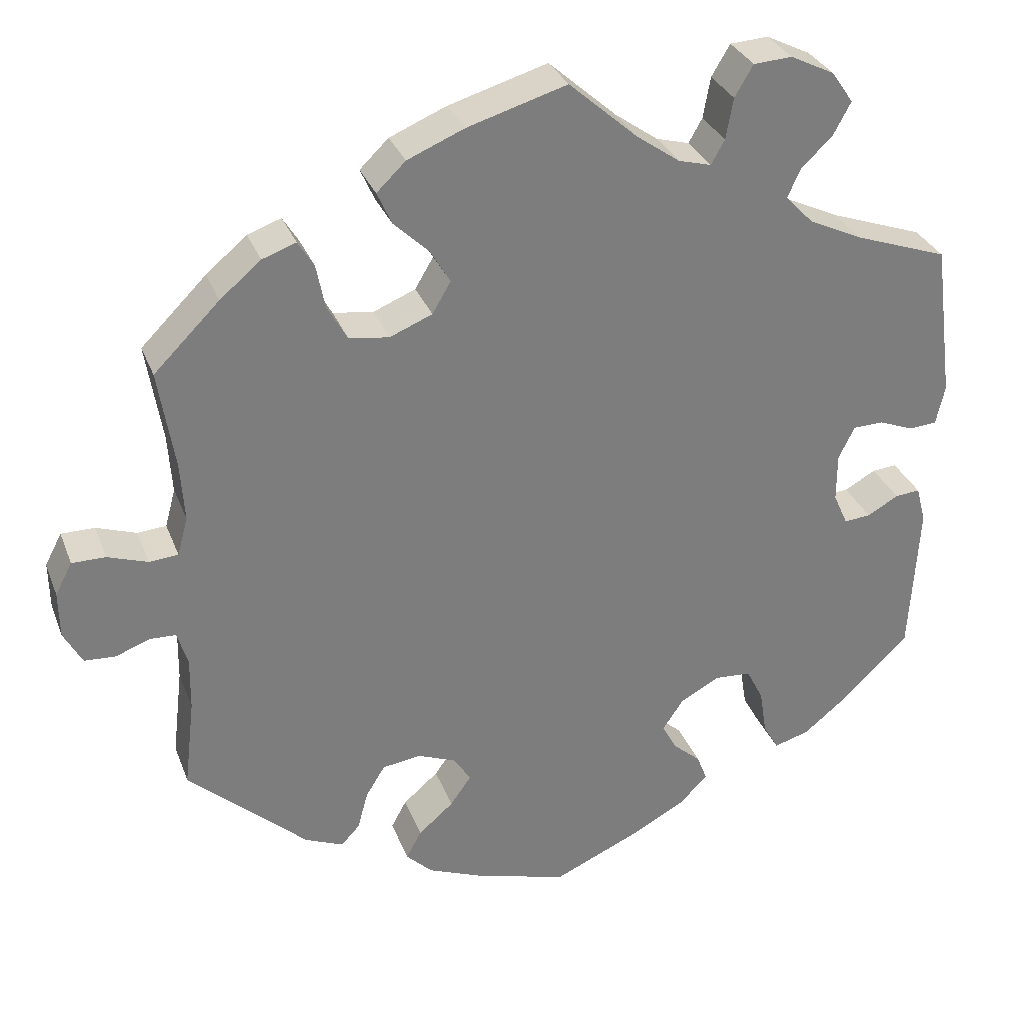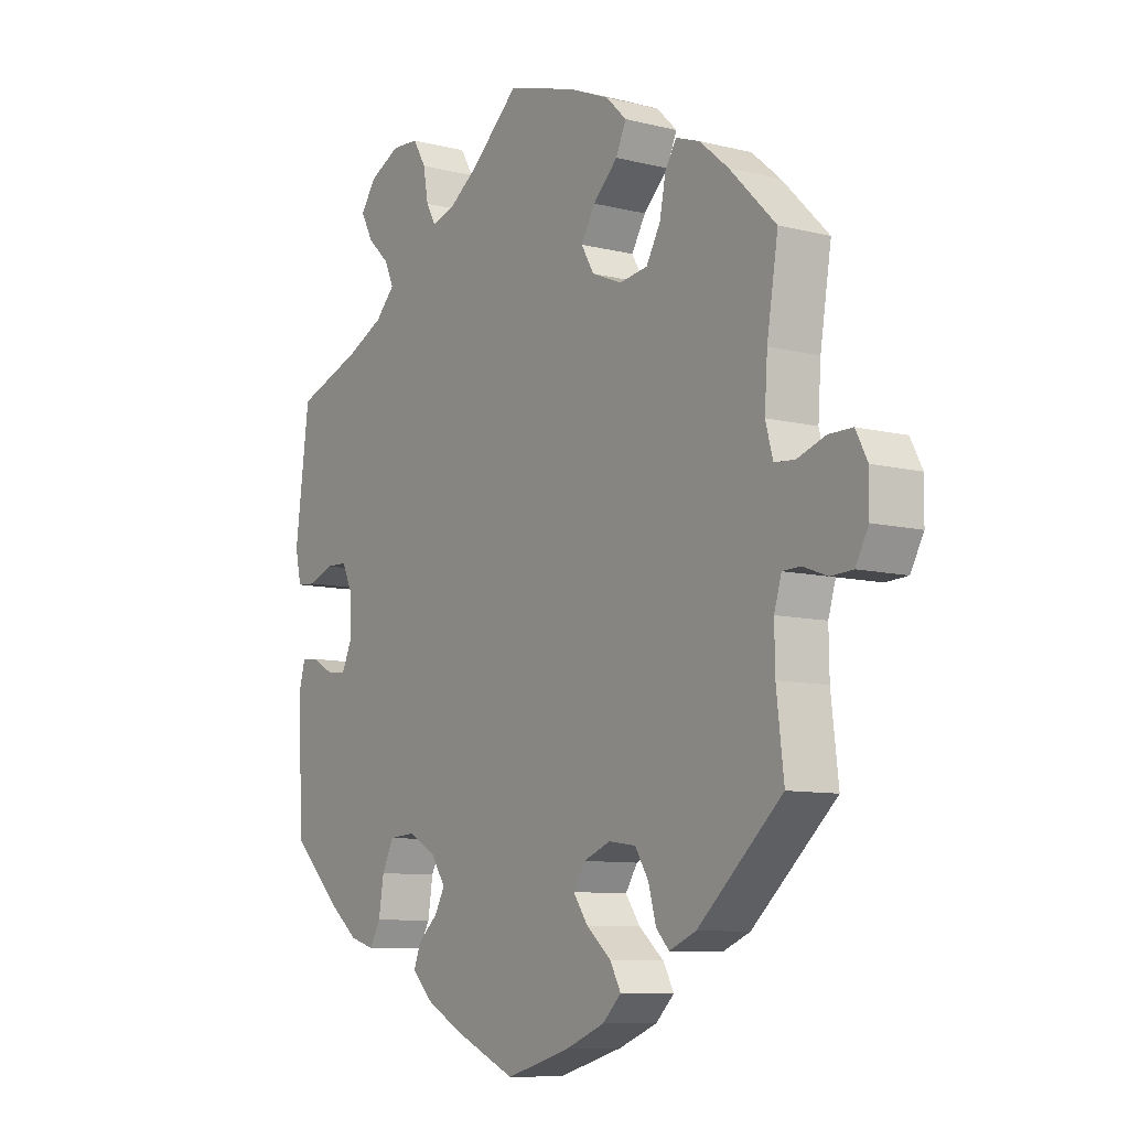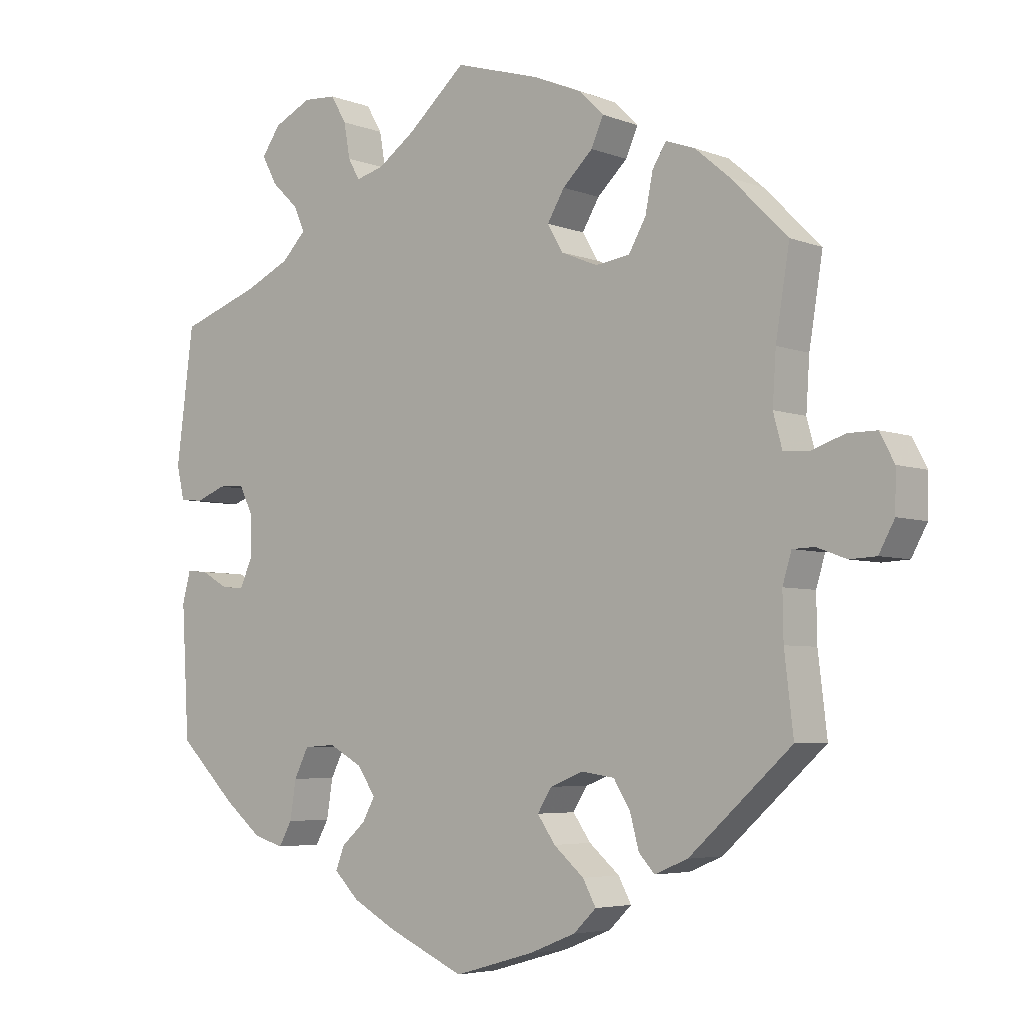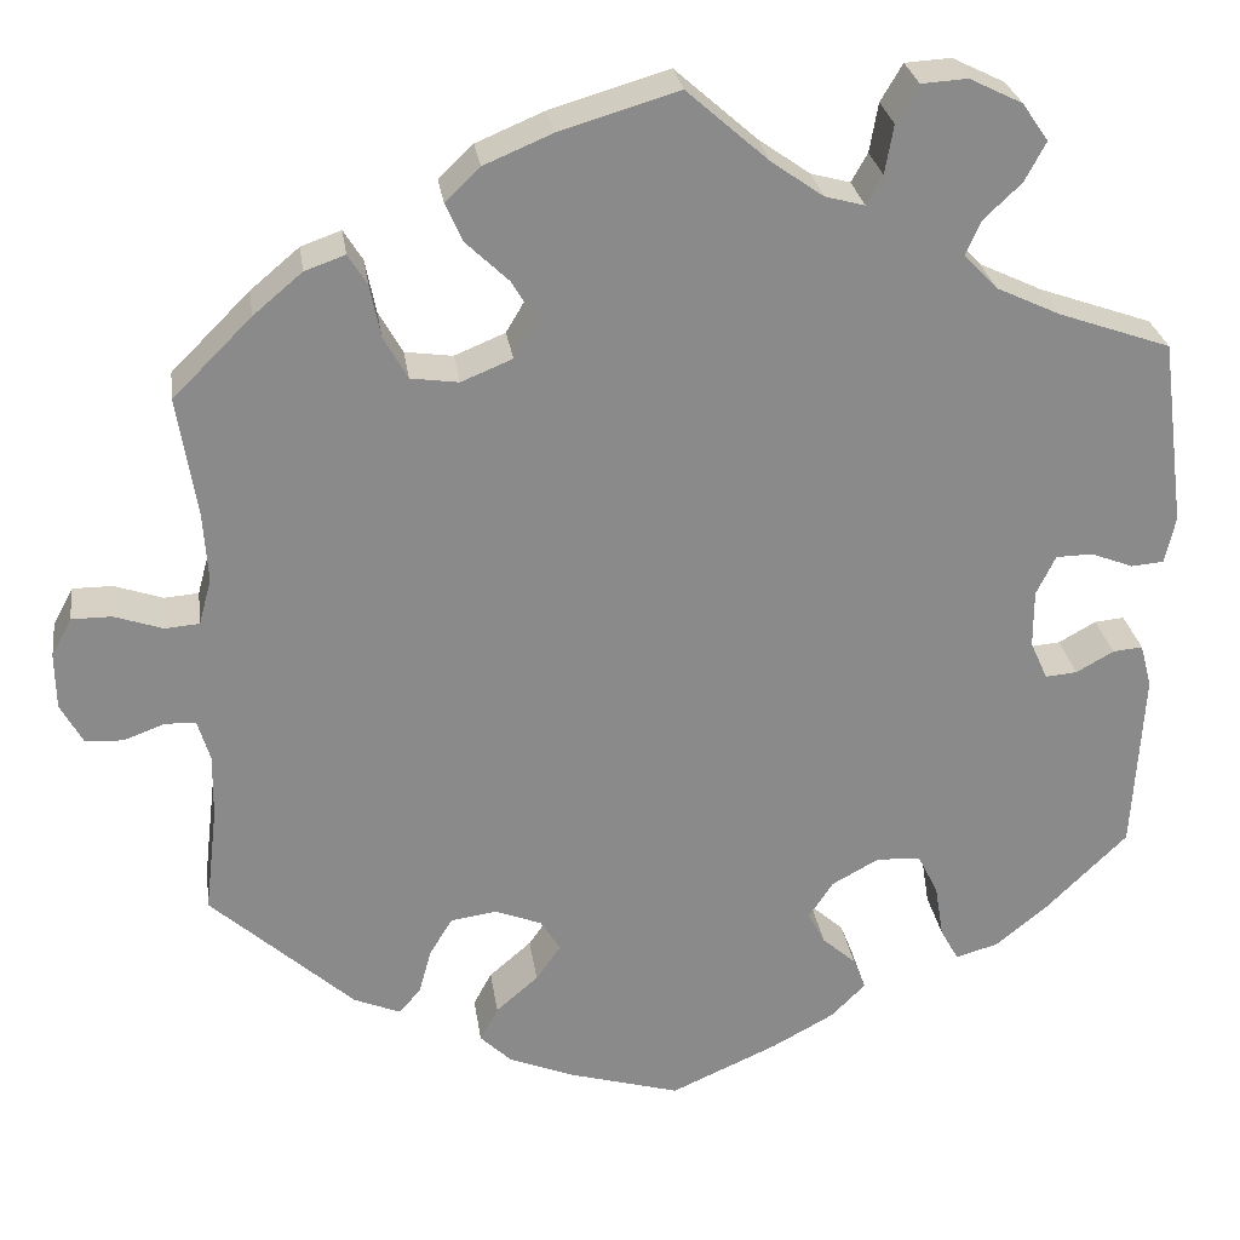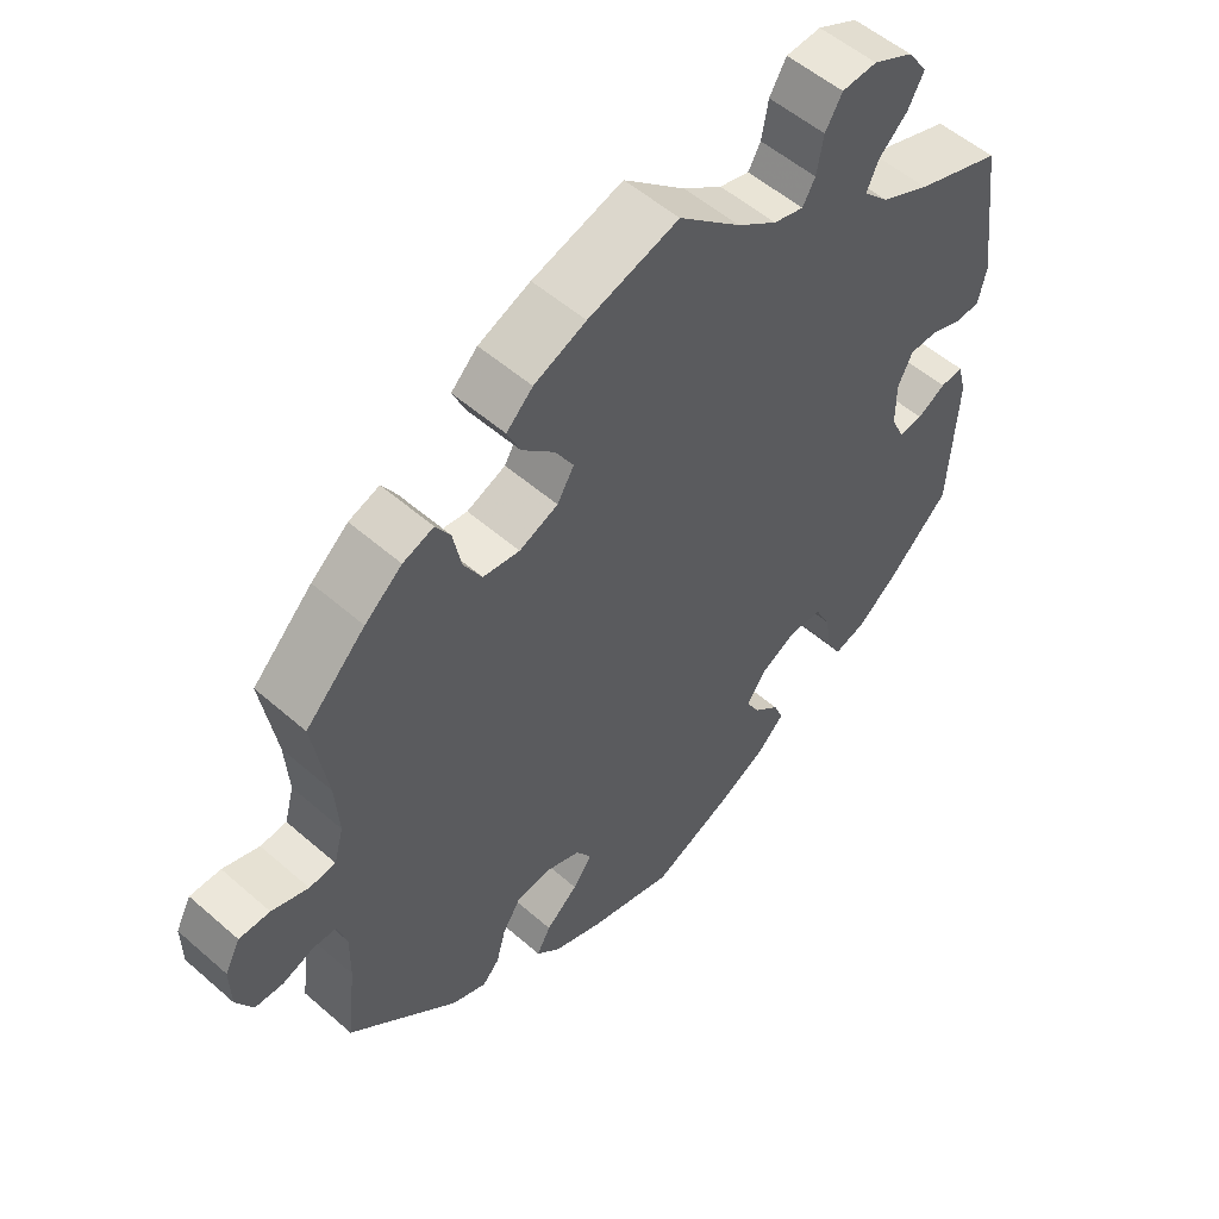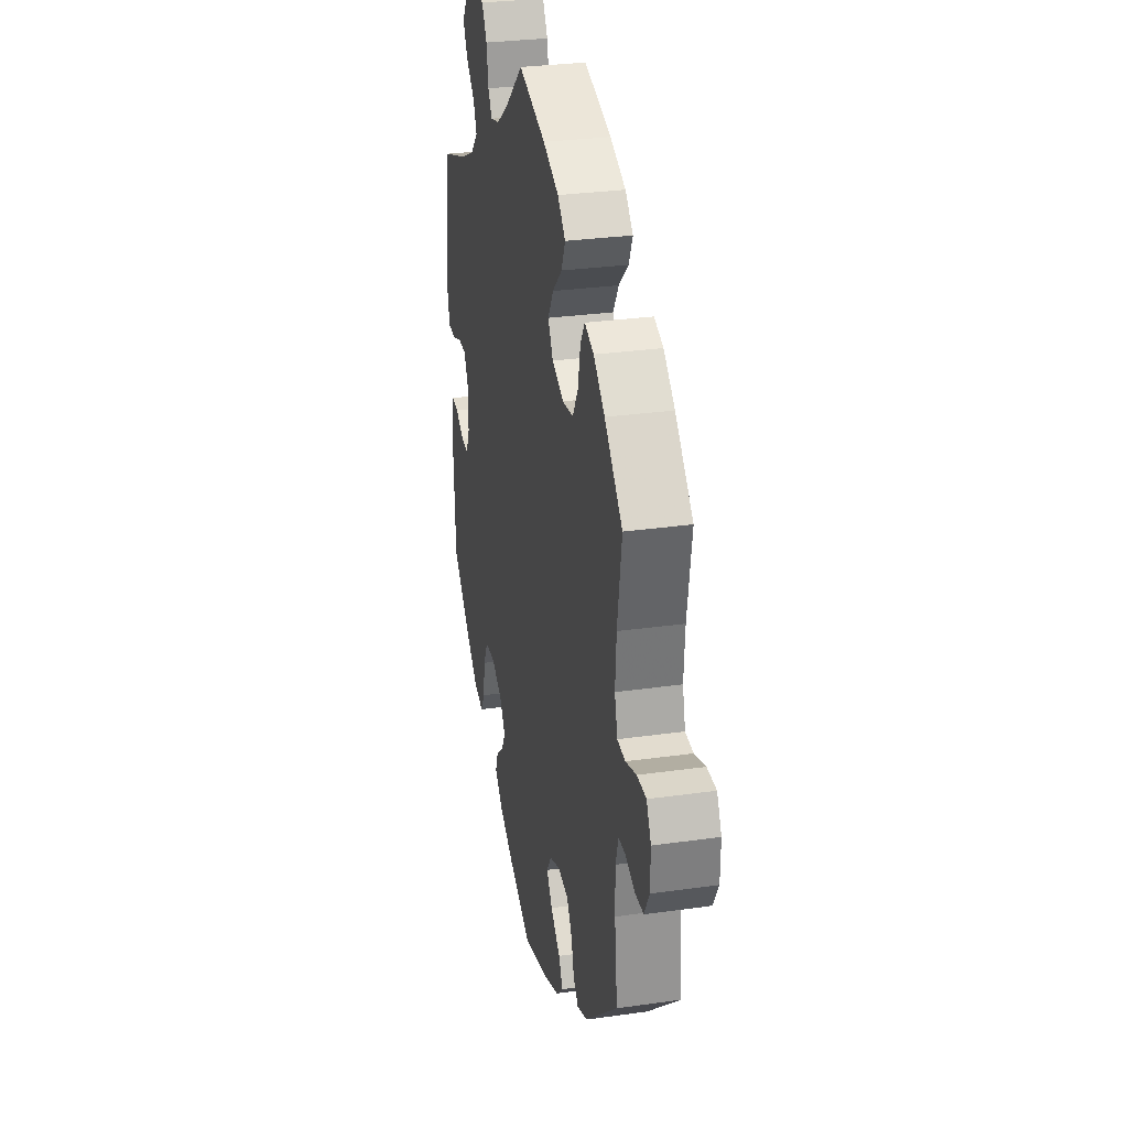
<metadata>
{"format":"obj","ext":"obj","renderer":"f3d","projection":"perspective","resolution":1024,"background":"white","views":[{"elev":31.1,"azim":-18.7,"up":"+Z"},{"elev":-9.1,"azim":-123.8,"up":"+Z"},{"elev":-4.9,"azim":-140.1,"up":"+Z"},{"elev":26.9,"azim":-8.0,"up":"+Z"},{"elev":53.8,"azim":-47.1,"up":"+Z"},{"elev":29.8,"azim":-101.7,"up":"+Z"}]}
</metadata>
<code>
v -0.488 0.07 -0.178
v -0.487 0.07 -0.112
v -0.5 0.07 -0.069
v -0.532 0.07 -0.068
v -0.575 0.07 -0.084
v -0.614 0.07 -0.082
v -0.637 0.07 -0.04
v -0.638 0.07 0.018
v -0.617 0.07 0.058
v -0.575 0.07 0.058
v -0.525 0.07 0.041
v -0.489 0.07 0.044
v -0.476 0.07 0.092
v -0.481 0.07 0.166
v -0.501 0.07 0.289
v -0.419 0.07 0.371
v -0.368 0.07 0.414
v -0.326 0.07 0.429
v -0.306 0.07 0.397
v -0.295 0.07 0.342
v -0.27 0.07 0.298
v -0.22 0.07 0.291
v -0.167 0.07 0.313
v -0.144 0.07 0.352
v -0.169 0.07 0.394
v -0.213 0.07 0.436
v -0.231 0.07 0.476
v -0.195 0.07 0.511
v -0.124 0.07 0.541
v 0 0.07 0.578
v 0.085 0.07 0.503
v 0.139 0.07 0.465
v 0.18 0.07 0.454
v 0.197 0.07 0.484
v 0.206 0.07 0.535
v 0.229 0.07 0.574
v 0.277 0.07 0.577
v 0.332 0.07 0.55
v 0.359 0.07 0.511
v 0.337 0.07 0.47
v 0.298 0.07 0.433
v 0.282 0.07 0.397
v 0.317 0.07 0.361
v 0.383 0.07 0.33
v 0.5 0.07 0.289
v 0.525 0.07 0.095
v 0.514 0.07 0.046
v 0.48 0.07 0.043
v 0.436 0.07 0.06
v 0.398 0.07 0.059
v 0.378 0.07 0.018
v 0.378 0.07 -0.042
v 0.396 0.07 -0.082
v 0.429 0.07 -0.079
v 0.468 0.07 -0.057
v 0.499 0.07 -0.054
v 0.511 0.07 -0.099
v 0.5 0.07 -0.289
v 0.415 0.07 -0.372
v 0.361 0.07 -0.416
v 0.317 0.07 -0.429
v 0.298 0.07 -0.395
v 0.289 0.07 -0.339
v 0.268 0.07 -0.297
v 0.222 0.07 -0.294
v 0.173 0.07 -0.321
v 0.147 0.07 -0.36
v 0.165 0.07 -0.393
v 0.2 0.07 -0.424
v 0.213 0.07 -0.457
v 0.177 0.07 -0.493
v 0.113 0.07 -0.528
v 0.001 0.07 -0.578
v -0.115 0.07 -0.545
v -0.183 0.07 -0.518
v -0.216 0.07 -0.486
v -0.197 0.07 -0.451
v -0.153 0.07 -0.413
v -0.127 0.07 -0.376
v -0.148 0.07 -0.343
v -0.196 0.07 -0.324
v -0.244 0.07 -0.331
v -0.268 0.07 -0.37
v -0.281 0.07 -0.418
v -0.304 0.07 -0.443
v -0.352 0.07 -0.423
v -0.501 0.07 -0.289
v -0.488 0 -0.178
v -0.487 0 -0.112
v -0.5 0 -0.069
v -0.532 0 -0.068
v -0.575 0 -0.084
v -0.614 0 -0.082
v -0.637 0 -0.04
v -0.638 0 0.018
v -0.617 0 0.058
v -0.575 0 0.058
v -0.525 0 0.041
v -0.489 0 0.044
v -0.476 0 0.092
v -0.481 0 0.166
v -0.501 0 0.289
v -0.419 0 0.371
v -0.368 0 0.414
v -0.326 0 0.429
v -0.306 0 0.397
v -0.295 0 0.342
v -0.27 0 0.298
v -0.22 0 0.291
v -0.167 0 0.313
v -0.144 0 0.352
v -0.169 0 0.394
v -0.213 0 0.436
v -0.231 0 0.476
v -0.195 0 0.511
v -0.124 0 0.541
v 0 0 0.578
v 0.085 0 0.503
v 0.139 0 0.465
v 0.18 0 0.454
v 0.197 0 0.484
v 0.206 0 0.535
v 0.229 0 0.574
v 0.277 0 0.577
v 0.332 0 0.55
v 0.359 0 0.511
v 0.337 0 0.47
v 0.298 0 0.433
v 0.282 0 0.397
v 0.317 0 0.361
v 0.383 0 0.33
v 0.5 0 0.289
v 0.525 0 0.095
v 0.514 0 0.046
v 0.48 0 0.043
v 0.436 0 0.06
v 0.398 0 0.059
v 0.378 0 0.018
v 0.378 0 -0.042
v 0.396 0 -0.082
v 0.429 0 -0.079
v 0.468 0 -0.057
v 0.499 0 -0.054
v 0.511 0 -0.099
v 0.5 0 -0.289
v 0.415 0 -0.372
v 0.361 0 -0.416
v 0.317 0 -0.429
v 0.298 0 -0.395
v 0.289 0 -0.339
v 0.268 0 -0.297
v 0.222 0 -0.294
v 0.173 0 -0.321
v 0.147 0 -0.36
v 0.165 0 -0.393
v 0.2 0 -0.424
v 0.213 0 -0.457
v 0.177 0 -0.493
v 0.113 0 -0.528
v 0.001 0 -0.578
v -0.115 0 -0.545
v -0.183 0 -0.518
v -0.216 0 -0.486
v -0.197 0 -0.451
v -0.153 0 -0.413
v -0.127 0 -0.376
v -0.148 0 -0.343
v -0.196 0 -0.324
v -0.244 0 -0.331
v -0.268 0 -0.37
v -0.281 0 -0.418
v -0.304 0 -0.443
v -0.352 0 -0.423
v -0.501 0 -0.289
f 86 87 1
f 83 84 85 86
f 82 83 86 1
f 81 82 1 2
f 80 81 2 3
f 75 76 77 78
f 75 78 79
f 74 75 79
f 73 74 79
f 72 73 79
f 71 72 79 80
f 68 69 70 71
f 67 68 71 80
f 60 61 62 63
f 60 63 64
f 59 60 64
f 58 59 64
f 57 58 64 65
f 54 55 56 57
f 53 54 57 65
f 46 47 48 49
f 44 45 46 49
f 43 44 49 50
f 42 43 50 51
f 38 39 40 41
f 38 41 42
f 37 38 42
f 34 35 36 37
f 33 34 37 42
f 32 33 42 51
f 28 29 30 31
f 25 26 27 28
f 24 25 28 31
f 23 24 31 32
f 17 18 19 20
f 17 20 21
f 14 15 16 17
f 13 14 17 21
f 12 13 21 22
f 8 9 10 11
f 8 11 12
f 7 8 12
f 4 5 6 7
f 3 4 7 12
f 66 67 80 3
f 52 53 65 66
f 23 32 51 52
f 22 23 52 66
f 3 12 22 66
f 88 174 173
f 173 172 171 170
f 88 173 170 169
f 89 88 169 168
f 90 89 168 167
f 165 164 163 162
f 166 165 162
f 166 162 161
f 166 161 160
f 166 160 159
f 167 166 159 158
f 158 157 156 155
f 167 158 155 154
f 150 149 148 147
f 151 150 147
f 151 147 146
f 151 146 145
f 152 151 145 144
f 144 143 142 141
f 152 144 141 140
f 136 135 134 133
f 136 133 132 131
f 137 136 131 130
f 138 137 130 129
f 128 127 126 125
f 129 128 125
f 129 125 124
f 124 123 122 121
f 129 124 121 120
f 138 129 120 119
f 118 117 116 115
f 115 114 113 112
f 118 115 112 111
f 119 118 111 110
f 107 106 105 104
f 108 107 104
f 104 103 102 101
f 108 104 101 100
f 109 108 100 99
f 98 97 96 95
f 99 98 95
f 99 95 94
f 94 93 92 91
f 99 94 91 90
f 90 167 154 153
f 153 152 140 139
f 139 138 119 110
f 153 139 110 109
f 153 109 99 90
f 1 88 89 2
f 2 89 90 3
f 3 90 91 4
f 4 91 92 5
f 5 92 93 6
f 6 93 94 7
f 7 94 95 8
f 8 95 96 9
f 9 96 97 10
f 10 97 98 11
f 11 98 99 12
f 12 99 100 13
f 13 100 101 14
f 14 101 102 15
f 15 102 103 16
f 16 103 104 17
f 17 104 105 18
f 18 105 106 19
f 19 106 107 20
f 20 107 108 21
f 21 108 109 22
f 22 109 110 23
f 23 110 111 24
f 24 111 112 25
f 25 112 113 26
f 26 113 114 27
f 27 114 115 28
f 28 115 116 29
f 29 116 117 30
f 30 117 118 31
f 31 118 119 32
f 32 119 120 33
f 33 120 121 34
f 34 121 122 35
f 35 122 123 36
f 36 123 124 37
f 37 124 125 38
f 38 125 126 39
f 39 126 127 40
f 40 127 128 41
f 41 128 129 42
f 42 129 130 43
f 43 130 131 44
f 44 131 132 45
f 45 132 133 46
f 46 133 134 47
f 47 134 135 48
f 48 135 136 49
f 49 136 137 50
f 50 137 138 51
f 51 138 139 52
f 52 139 140 53
f 53 140 141 54
f 54 141 142 55
f 55 142 143 56
f 56 143 144 57
f 57 144 145 58
f 58 145 146 59
f 59 146 147 60
f 60 147 148 61
f 61 148 149 62
f 62 149 150 63
f 63 150 151 64
f 64 151 152 65
f 65 152 153 66
f 66 153 154 67
f 67 154 155 68
f 68 155 156 69
f 69 156 157 70
f 70 157 158 71
f 71 158 159 72
f 72 159 160 73
f 73 160 161 74
f 74 161 162 75
f 75 162 163 76
f 76 163 164 77
f 77 164 165 78
f 78 165 166 79
f 79 166 167 80
f 80 167 168 81
f 81 168 169 82
f 82 169 170 83
f 83 170 171 84
f 84 171 172 85
f 85 172 173 86
f 86 173 174 87
f 87 174 88 1

</code>
